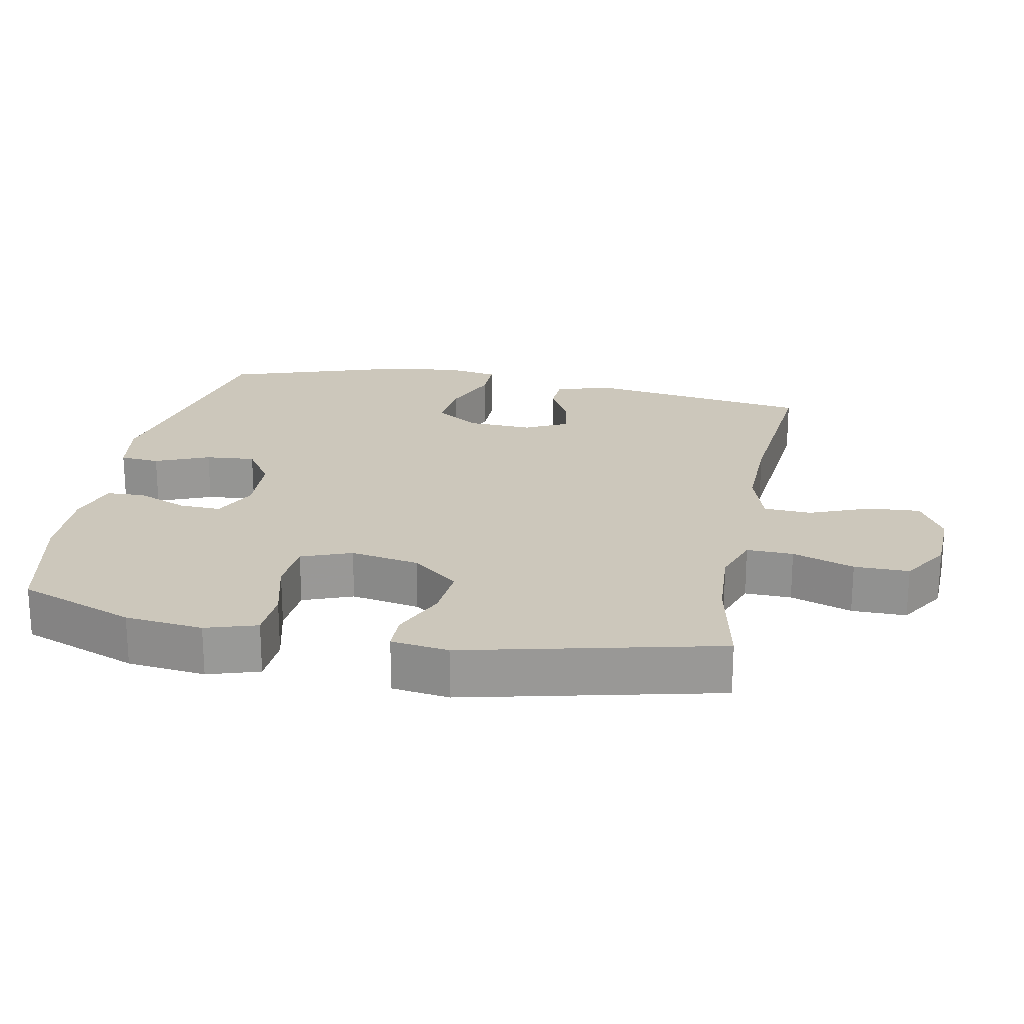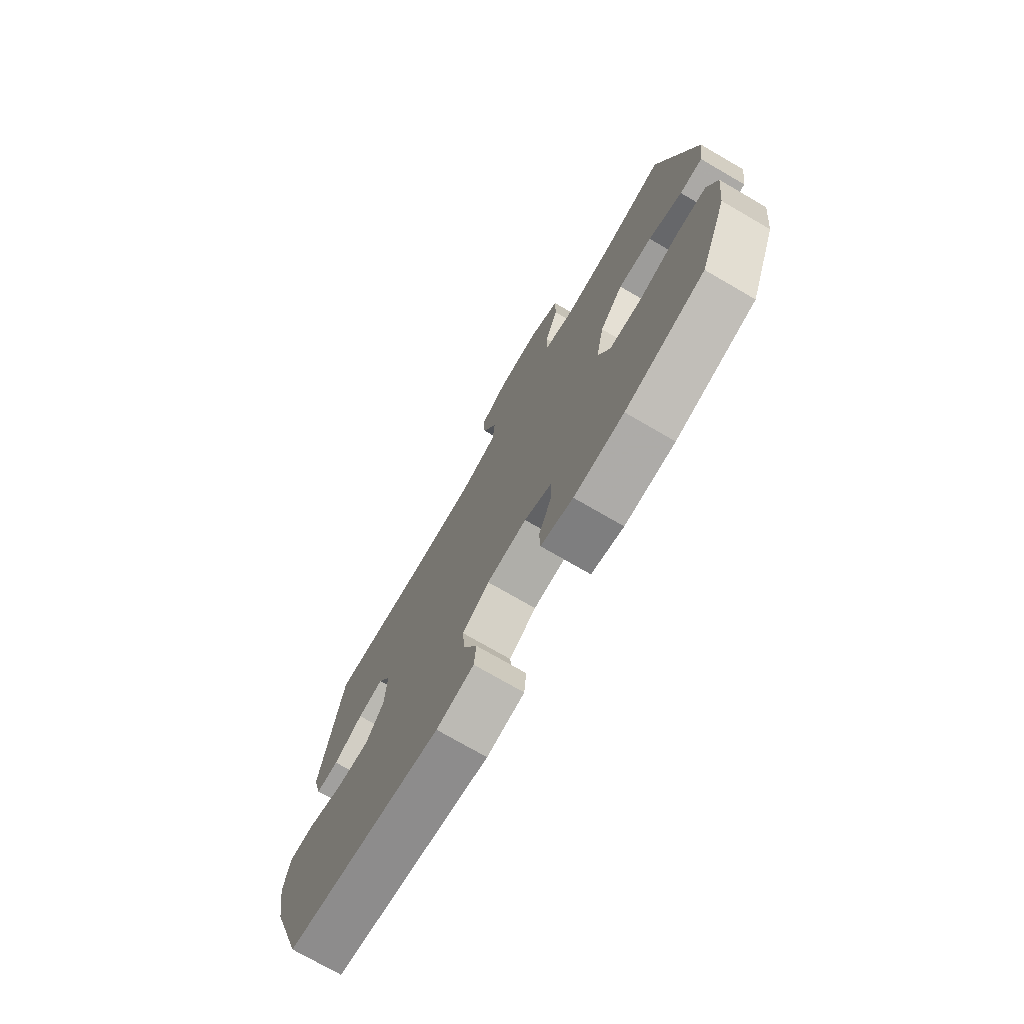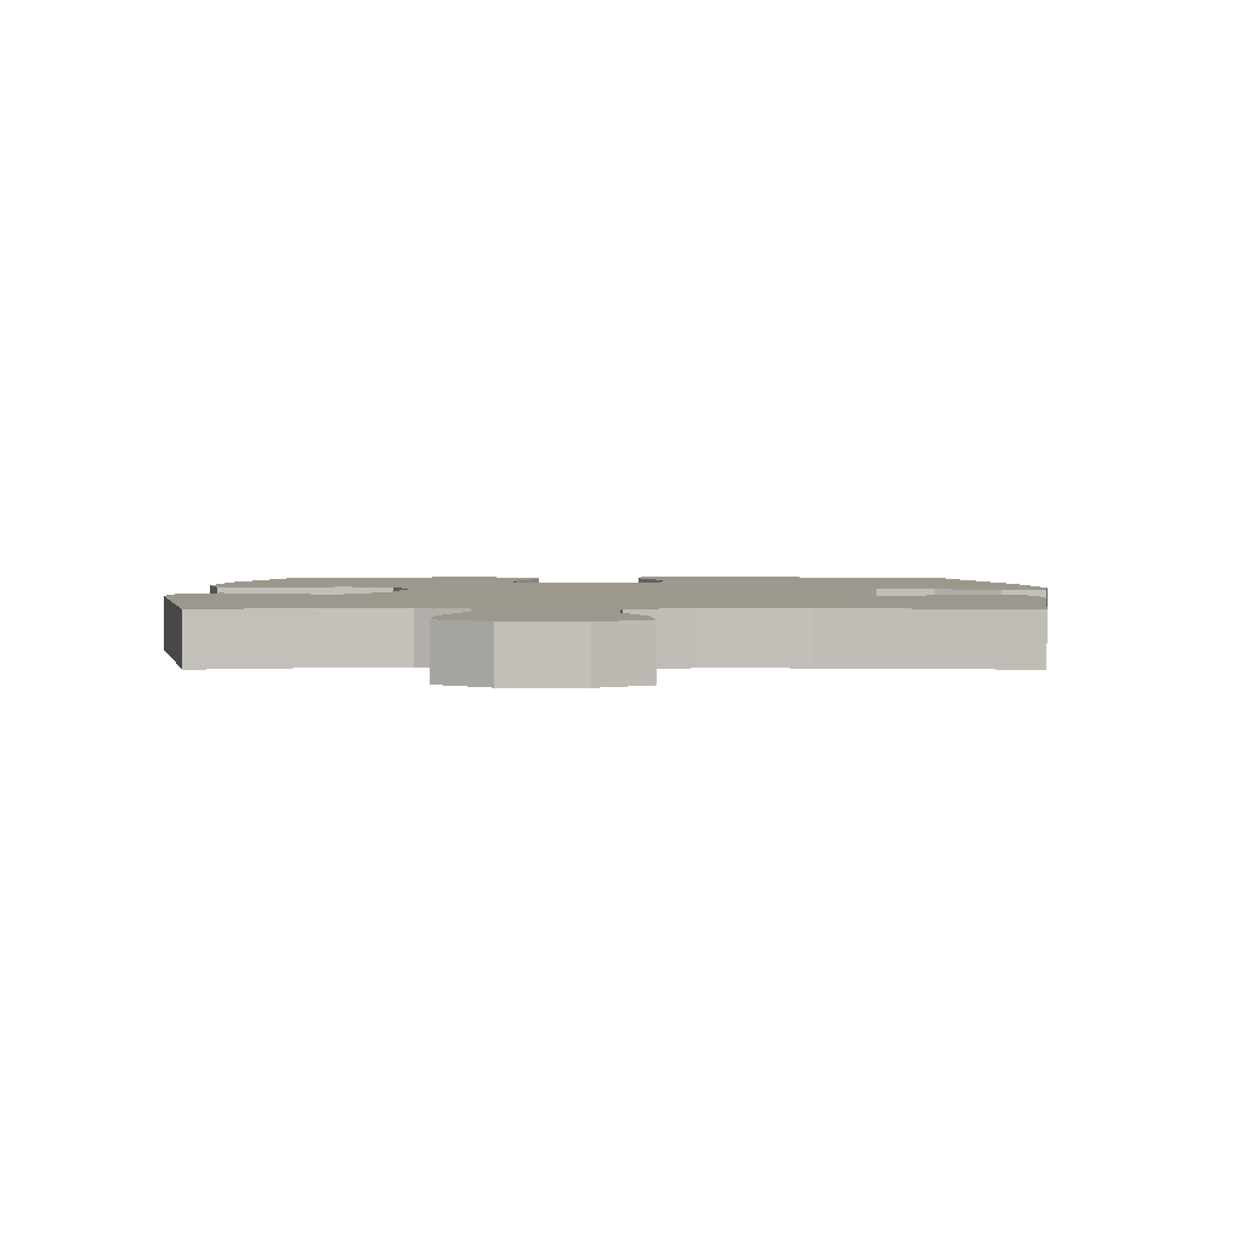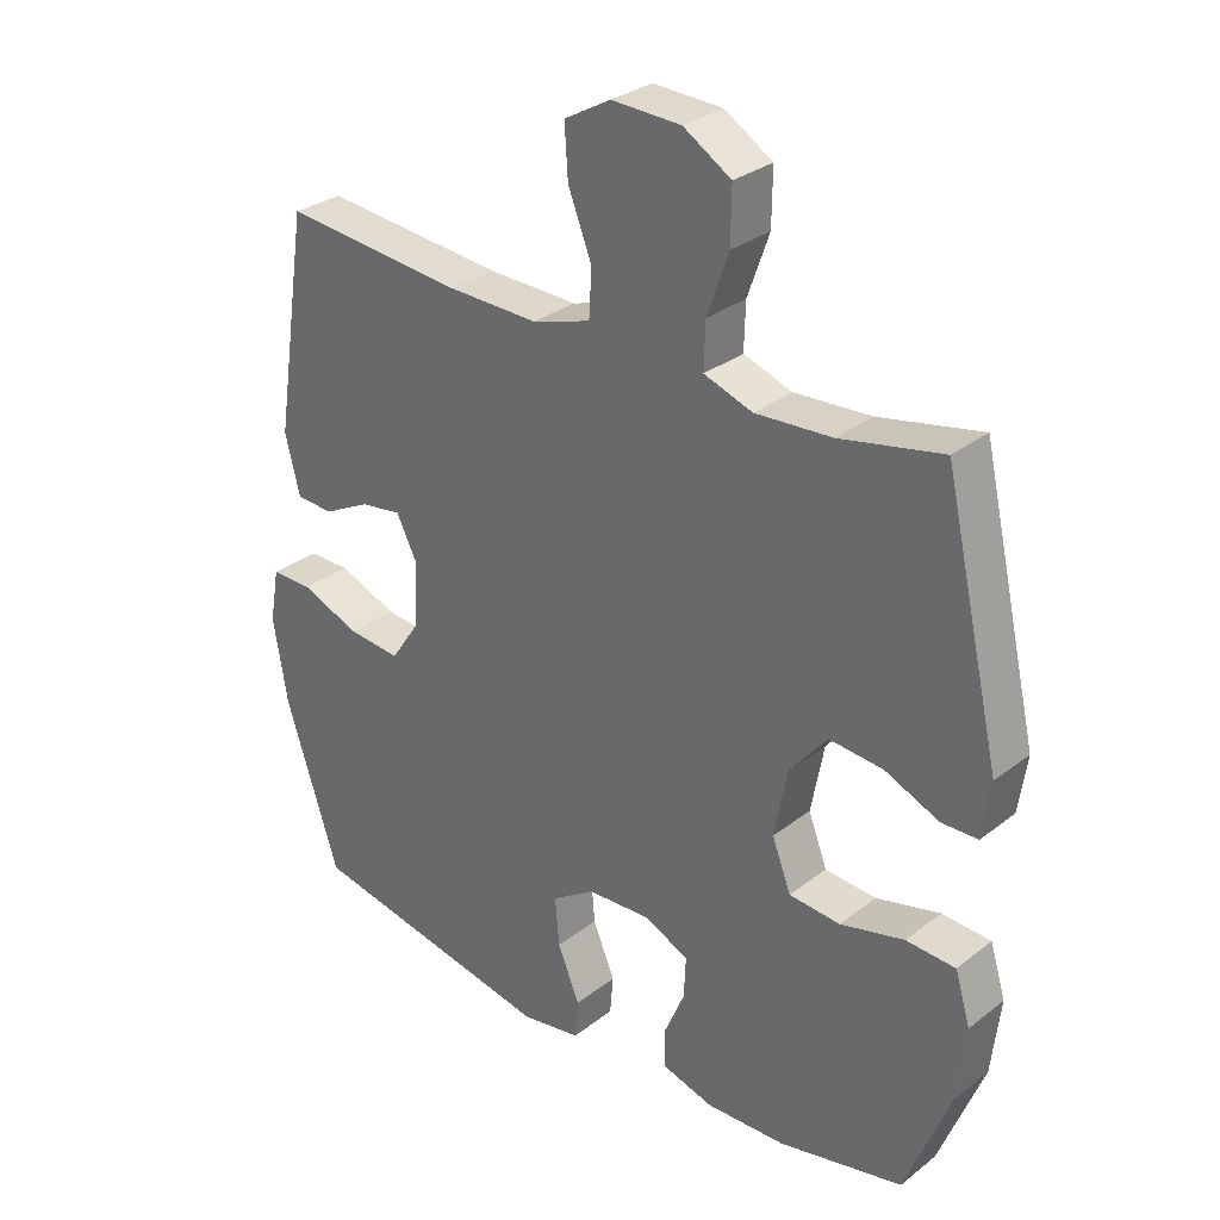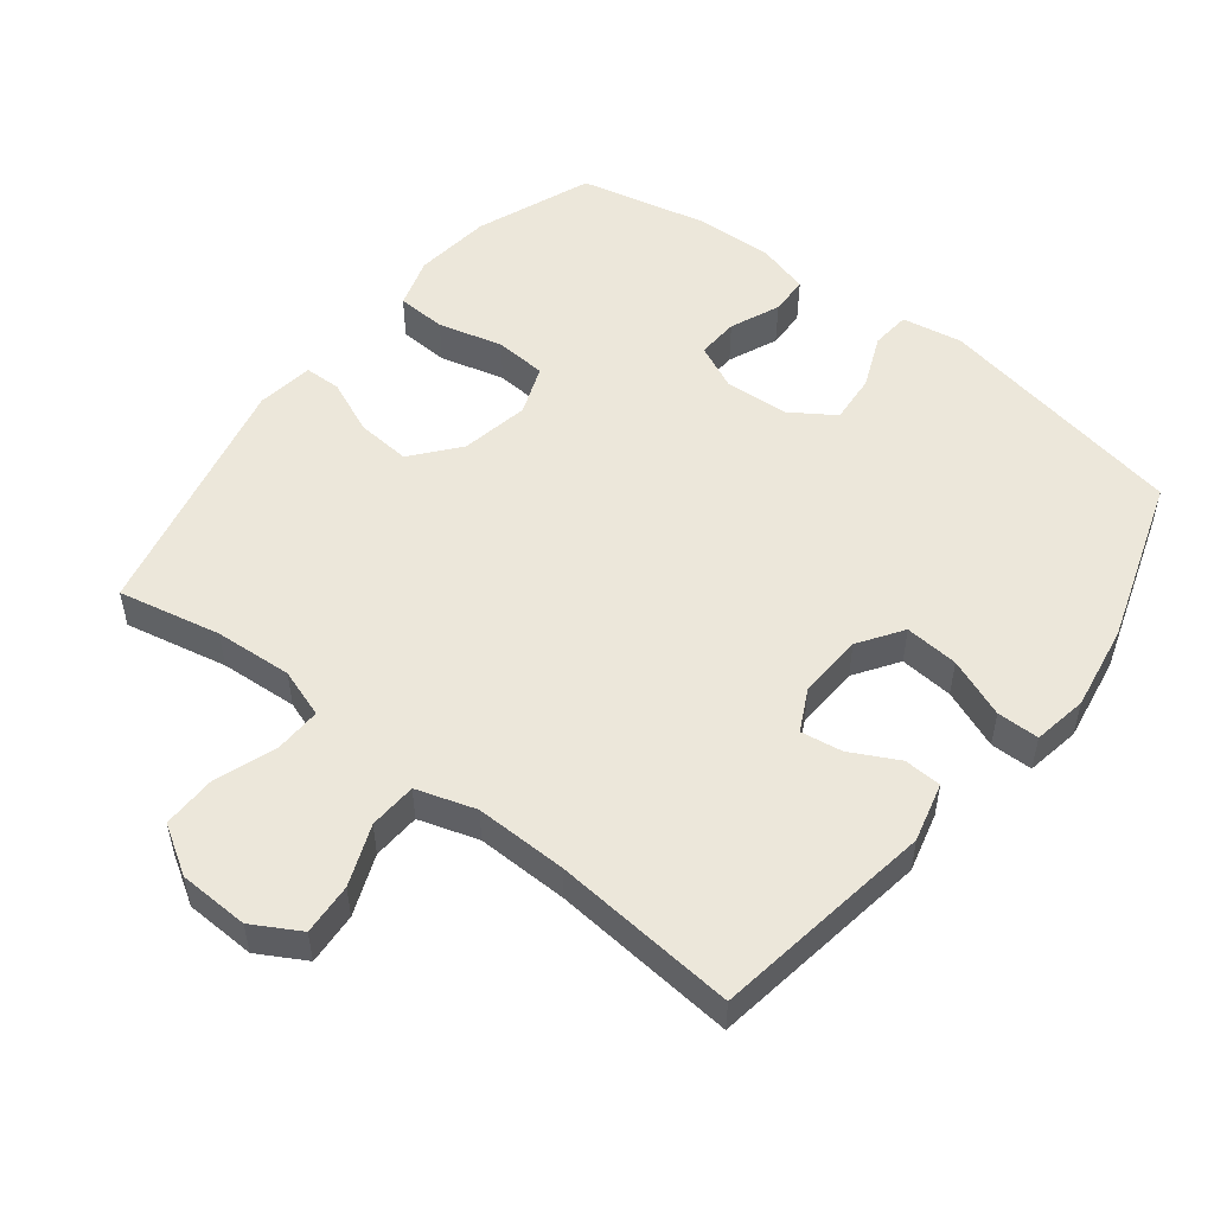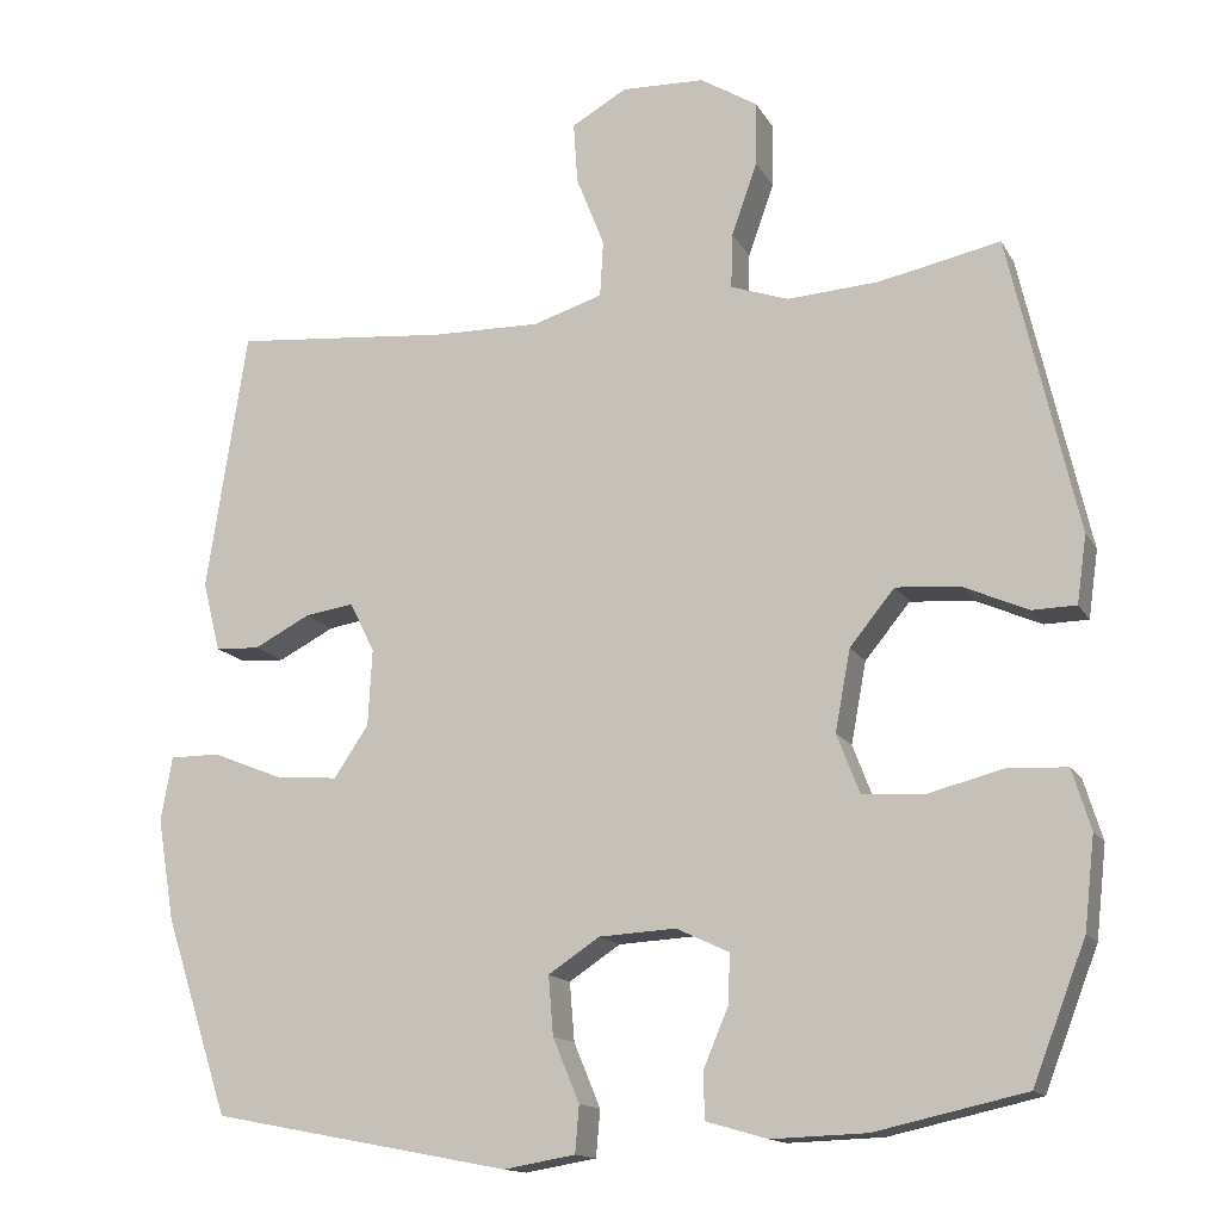
<metadata>
{"format":"obj","ext":"obj","renderer":"f3d","projection":"perspective","resolution":1024,"background":"white","views":[{"elev":21.6,"azim":-79.1,"up":"+Y"},{"elev":-74.7,"azim":-120.1,"up":"+Z"},{"elev":3.0,"azim":0.0,"up":"+Y"},{"elev":30.2,"azim":-138.2,"up":"+Z"},{"elev":52.1,"azim":37.9,"up":"+Y"},{"elev":-14.6,"azim":-159.8,"up":"+Z"}]}
</metadata>
<code>
v 0.5 0.07 0.5
v 0.55 0.07 0.175
v 0.528 0.07 0.088
v 0.473 0.07 0.085
v 0.403 0.07 0.121
v 0.342 0.07 0.13
v 0.311 0.07 0.068
v 0.316 0.07 -0.027
v 0.359 0.07 -0.091
v 0.438 0.07 -0.084
v 0.525 0.07 -0.049
v 0.587 0.07 -0.049
v 0.601 0.07 -0.129
v 0.58 0.07 -0.255
v 0.5 0.07 -0.5
v 0.128 0.07 -0.572
v 0.039 0.07 -0.557
v 0.034 0.07 -0.499
v 0.067 0.07 -0.42
v 0.073 0.07 -0.347
v 0.009 0.07 -0.305
v -0.086 0.07 -0.3
v -0.152 0.07 -0.331
v -0.149 0.07 -0.393
v -0.118 0.07 -0.466
v -0.12 0.07 -0.523
v -0.196 0.07 -0.545
v -0.314 0.07 -0.541
v -0.5 0.07 -0.5
v -0.566 0.07 -0.33
v -0.579 0.07 -0.216
v -0.556 0.07 -0.141
v -0.483 0.07 -0.137
v -0.388 0.07 -0.161
v -0.312 0.07 -0.155
v -0.284 0.07 -0.082
v -0.303 0.07 0.019
v -0.359 0.07 0.087
v -0.439 0.07 0.08
v -0.519 0.07 0.045
v -0.573 0.07 0.046
v -0.585 0.07 0.13
v -0.5 0.07 0.5
v -0.349 0.07 0.469
v -0.235 0.07 0.462
v -0.163 0.07 0.487
v -0.165 0.07 0.555
v -0.197 0.07 0.645
v -0.198 0.07 0.725
v -0.127 0.07 0.769
v -0.024 0.07 0.773
v 0.045 0.07 0.734
v 0.04 0.07 0.658
v 0.005 0.07 0.569
v 0.009 0.07 0.499
v 0.096 0.07 0.472
v 0.231 0.07 0.475
v 0.5 0 0.5
v 0.55 0 0.175
v 0.528 0 0.088
v 0.473 0 0.085
v 0.403 0 0.121
v 0.342 0 0.13
v 0.311 0 0.068
v 0.316 0 -0.027
v 0.359 0 -0.091
v 0.438 0 -0.084
v 0.525 0 -0.049
v 0.587 0 -0.049
v 0.601 0 -0.129
v 0.58 0 -0.255
v 0.5 0 -0.5
v 0.128 0 -0.572
v 0.039 0 -0.557
v 0.034 0 -0.499
v 0.067 0 -0.42
v 0.073 0 -0.347
v 0.009 0 -0.305
v -0.086 0 -0.3
v -0.152 0 -0.331
v -0.149 0 -0.393
v -0.118 0 -0.466
v -0.12 0 -0.523
v -0.196 0 -0.545
v -0.314 0 -0.541
v -0.5 0 -0.5
v -0.566 0 -0.33
v -0.579 0 -0.216
v -0.556 0 -0.141
v -0.483 0 -0.137
v -0.388 0 -0.161
v -0.312 0 -0.155
v -0.284 0 -0.082
v -0.303 0 0.019
v -0.359 0 0.087
v -0.439 0 0.08
v -0.519 0 0.045
v -0.573 0 0.046
v -0.585 0 0.13
v -0.5 0 0.5
v -0.349 0 0.469
v -0.235 0 0.462
v -0.163 0 0.487
v -0.165 0 0.555
v -0.197 0 0.645
v -0.198 0 0.725
v -0.127 0 0.769
v -0.024 0 0.773
v 0.045 0 0.734
v 0.04 0 0.658
v 0.005 0 0.569
v 0.009 0 0.499
v 0.096 0 0.472
v 0.231 0 0.475
f 52 53 54
f 51 52 54
f 50 51 54
f 49 50 54
f 48 49 54
f 47 48 54
f 46 47 54 55
f 45 46 55 56
f 42 43 44
f 41 42 44
f 40 41 44
f 39 40 44
f 38 39 44 45
f 45 56 57
f 38 45 57
f 37 38 57
f 32 33 34
f 31 32 34
f 30 31 34
f 29 30 34
f 28 29 34
f 27 28 34
f 26 27 34
f 25 26 34
f 24 25 34
f 23 24 34 35
f 22 23 35 36
f 17 18 19
f 16 17 19
f 15 16 19
f 14 15 19
f 13 14 19
f 12 13 19
f 11 12 19
f 10 11 19
f 9 10 19 20
f 8 9 20 21
f 3 4 5
f 2 3 5
f 1 2 5
f 57 1 5
f 57 5 6
f 36 37 57
f 22 36 57
f 21 22 57
f 8 21 57
f 7 8 57
f 6 7 57
f 111 110 109
f 111 109 108
f 111 108 107
f 111 107 106
f 111 106 105
f 111 105 104
f 112 111 104 103
f 113 112 103 102
f 101 100 99
f 101 99 98
f 101 98 97
f 101 97 96
f 102 101 96 95
f 114 113 102
f 114 102 95
f 114 95 94
f 91 90 89
f 91 89 88
f 91 88 87
f 91 87 86
f 91 86 85
f 91 85 84
f 91 84 83
f 91 83 82
f 91 82 81
f 92 91 81 80
f 93 92 80 79
f 76 75 74
f 76 74 73
f 76 73 72
f 76 72 71
f 76 71 70
f 76 70 69
f 76 69 68
f 76 68 67
f 77 76 67 66
f 78 77 66 65
f 62 61 60
f 62 60 59
f 62 59 58
f 62 58 114
f 63 62 114
f 114 94 93
f 114 93 79
f 114 79 78
f 114 78 65
f 114 65 64
f 114 64 63
f 1 58 59 2
f 2 59 60 3
f 3 60 61 4
f 4 61 62 5
f 5 62 63 6
f 6 63 64 7
f 7 64 65 8
f 8 65 66 9
f 9 66 67 10
f 10 67 68 11
f 11 68 69 12
f 12 69 70 13
f 13 70 71 14
f 14 71 72 15
f 15 72 73 16
f 16 73 74 17
f 17 74 75 18
f 18 75 76 19
f 19 76 77 20
f 20 77 78 21
f 21 78 79 22
f 22 79 80 23
f 23 80 81 24
f 24 81 82 25
f 25 82 83 26
f 26 83 84 27
f 27 84 85 28
f 28 85 86 29
f 29 86 87 30
f 30 87 88 31
f 31 88 89 32
f 32 89 90 33
f 33 90 91 34
f 34 91 92 35
f 35 92 93 36
f 36 93 94 37
f 37 94 95 38
f 38 95 96 39
f 39 96 97 40
f 40 97 98 41
f 41 98 99 42
f 42 99 100 43
f 43 100 101 44
f 44 101 102 45
f 45 102 103 46
f 46 103 104 47
f 47 104 105 48
f 48 105 106 49
f 49 106 107 50
f 50 107 108 51
f 51 108 109 52
f 52 109 110 53
f 53 110 111 54
f 54 111 112 55
f 55 112 113 56
f 56 113 114 57
f 57 114 58 1

</code>
